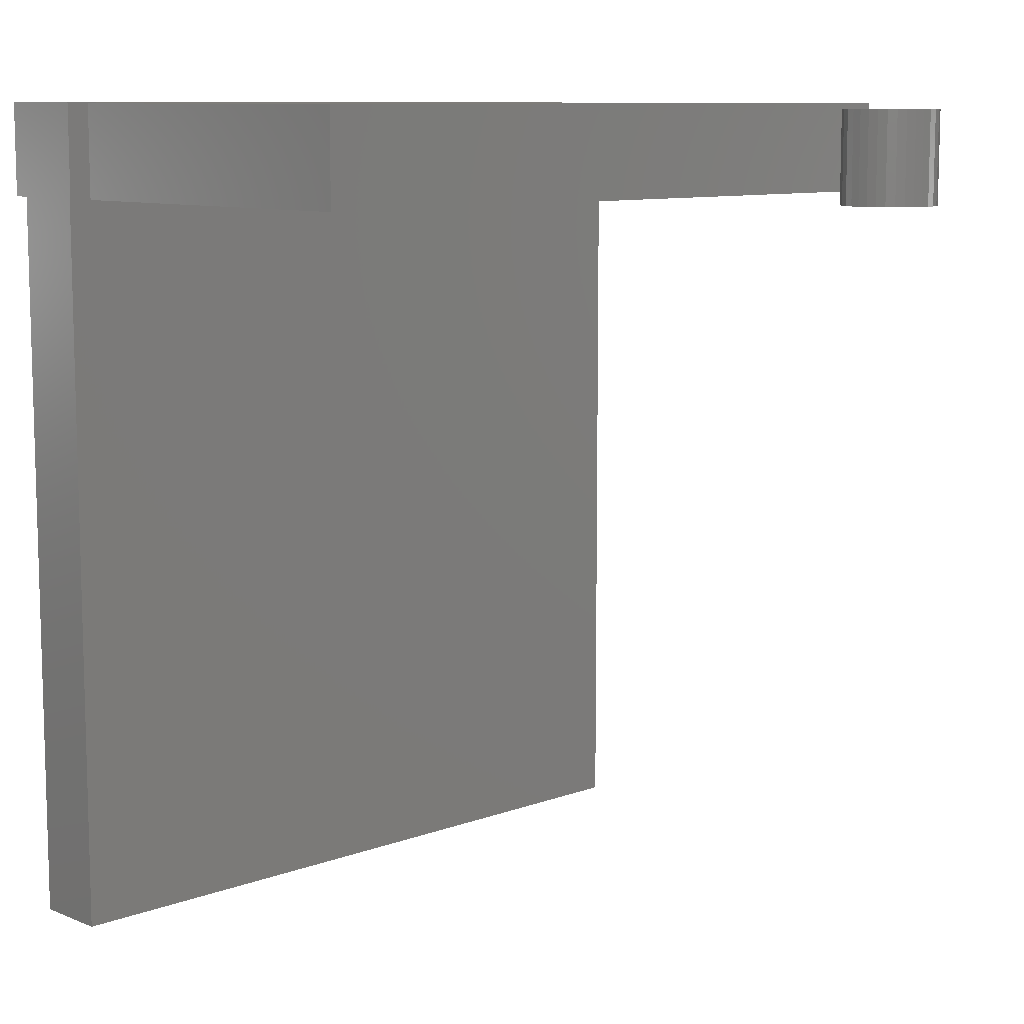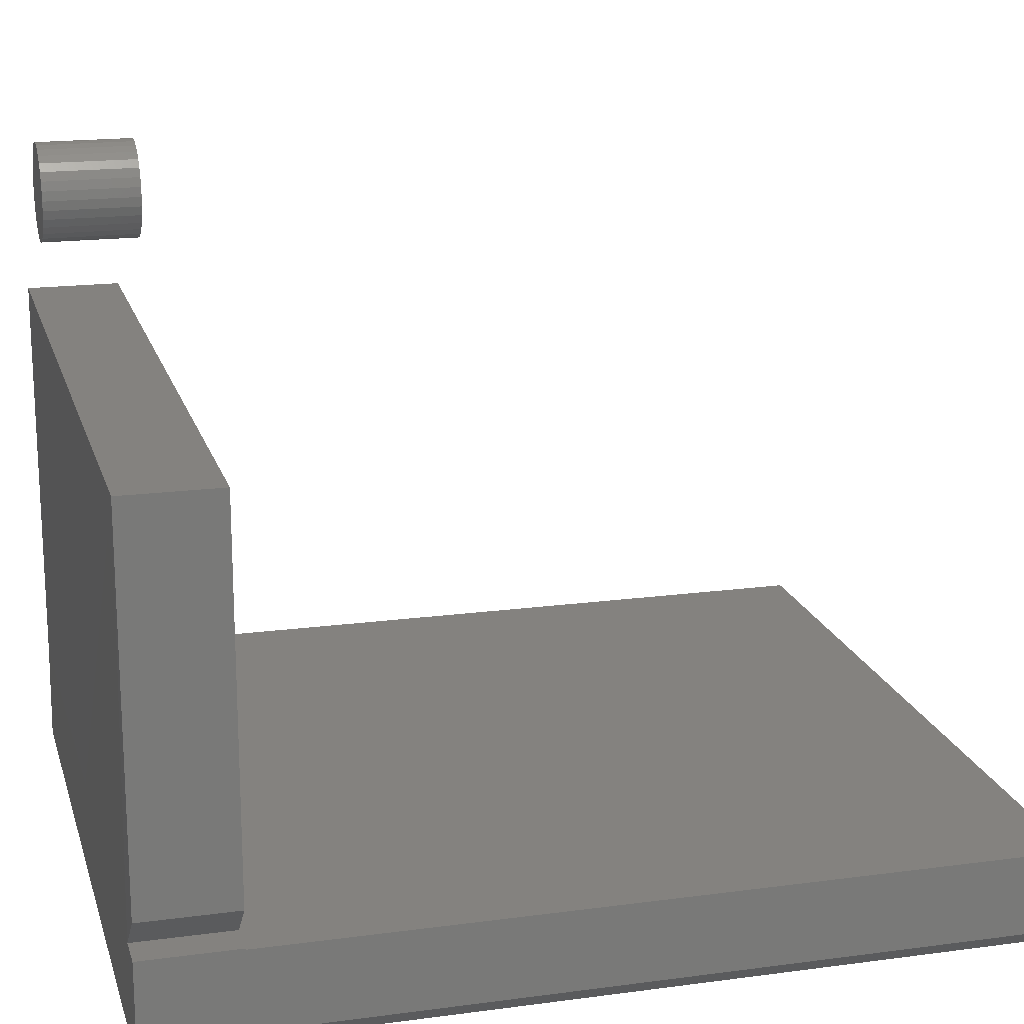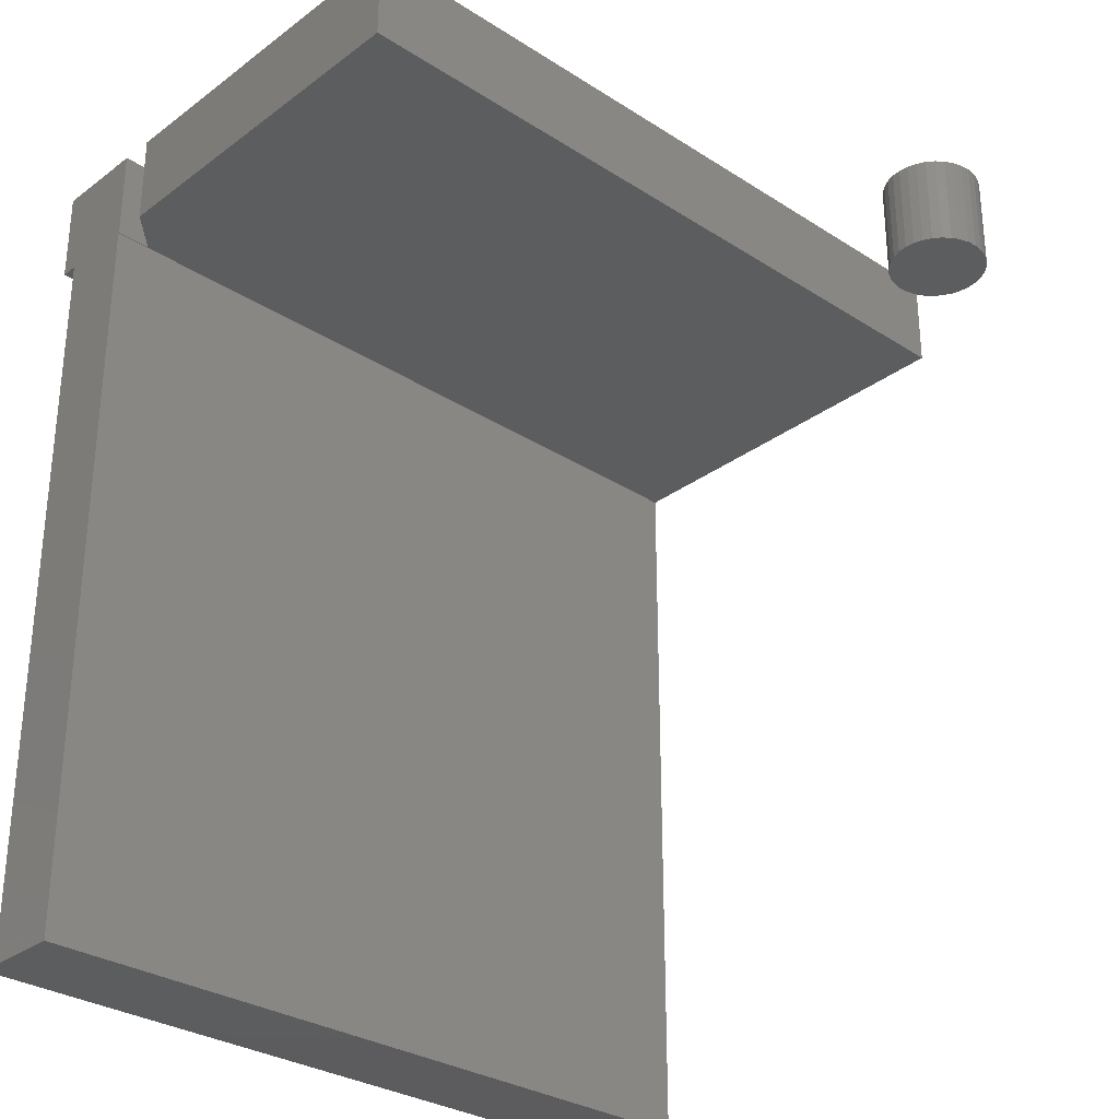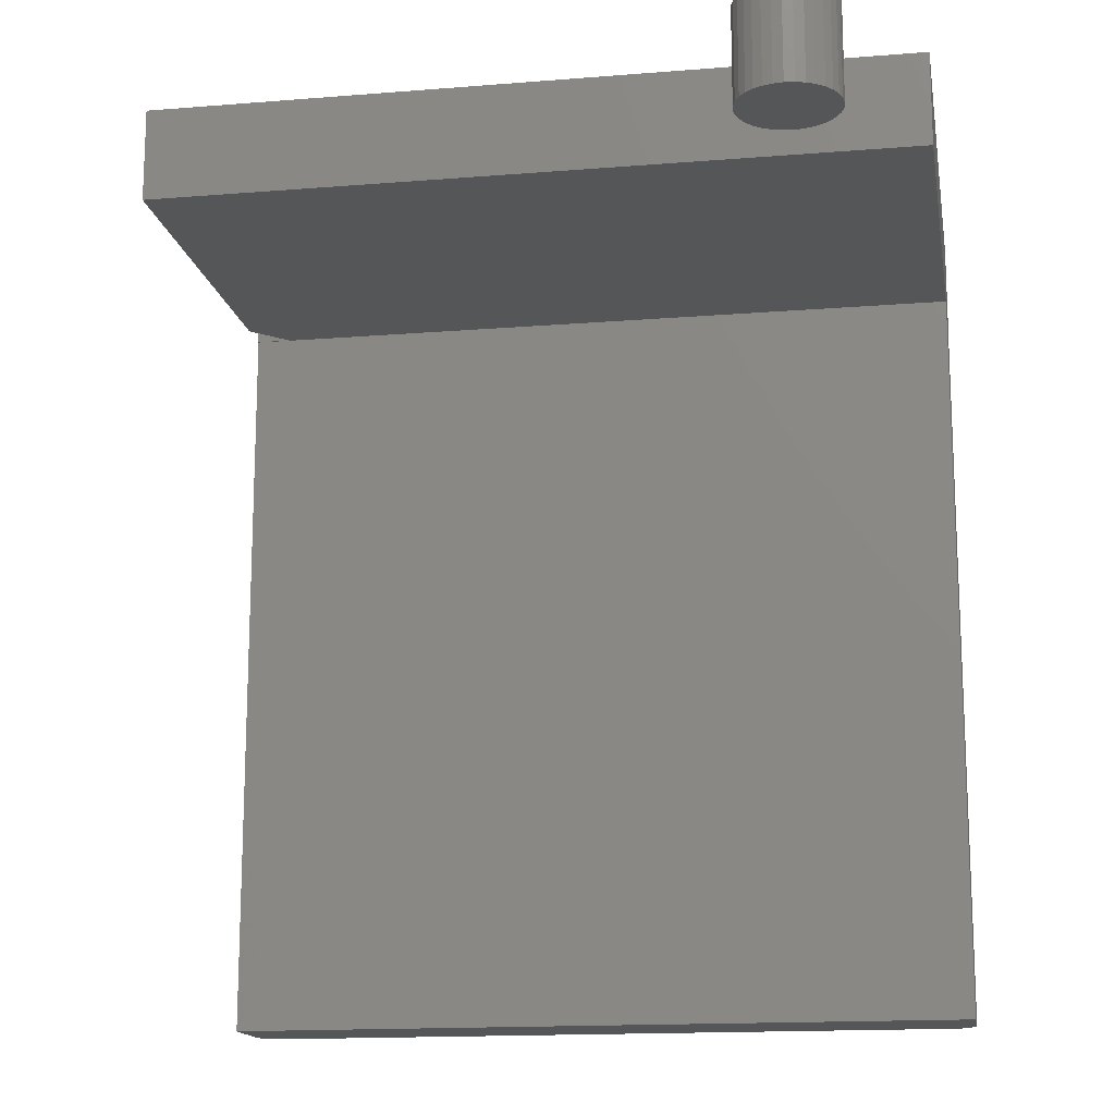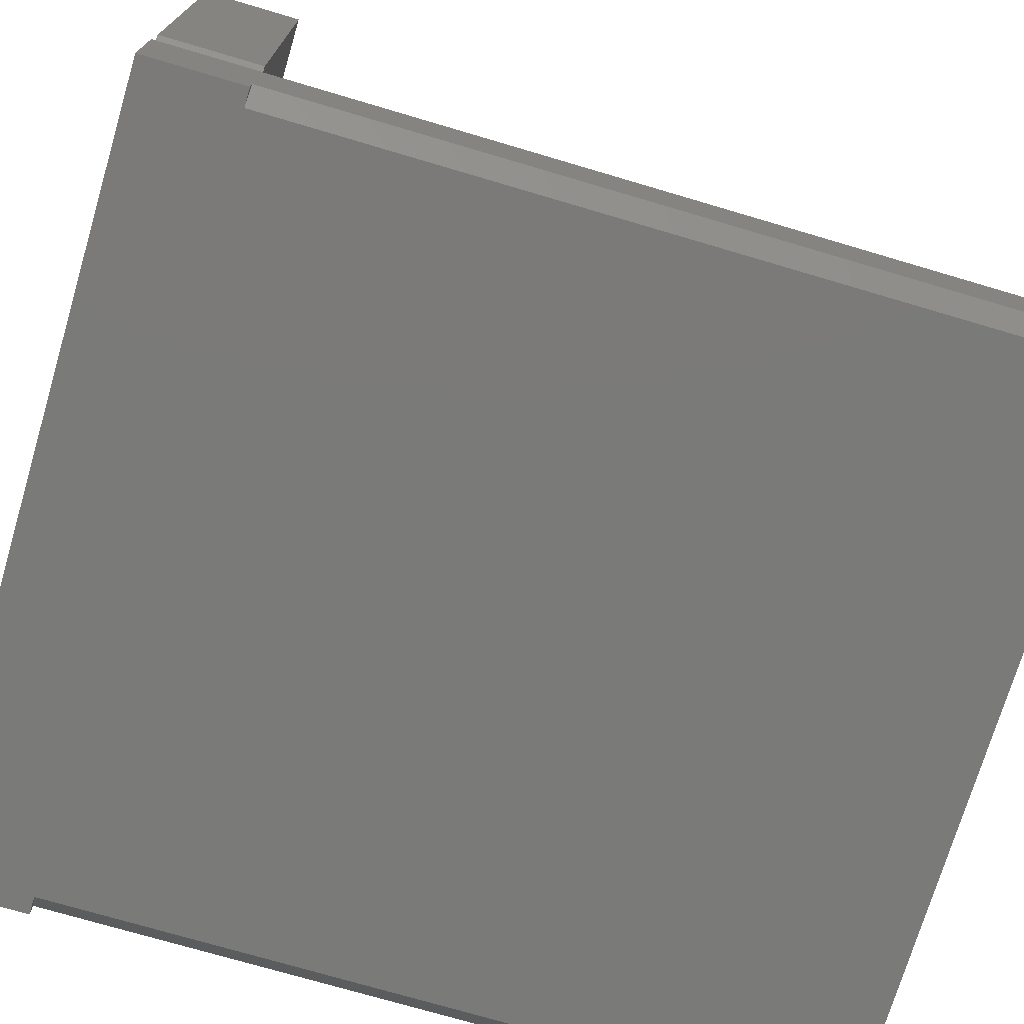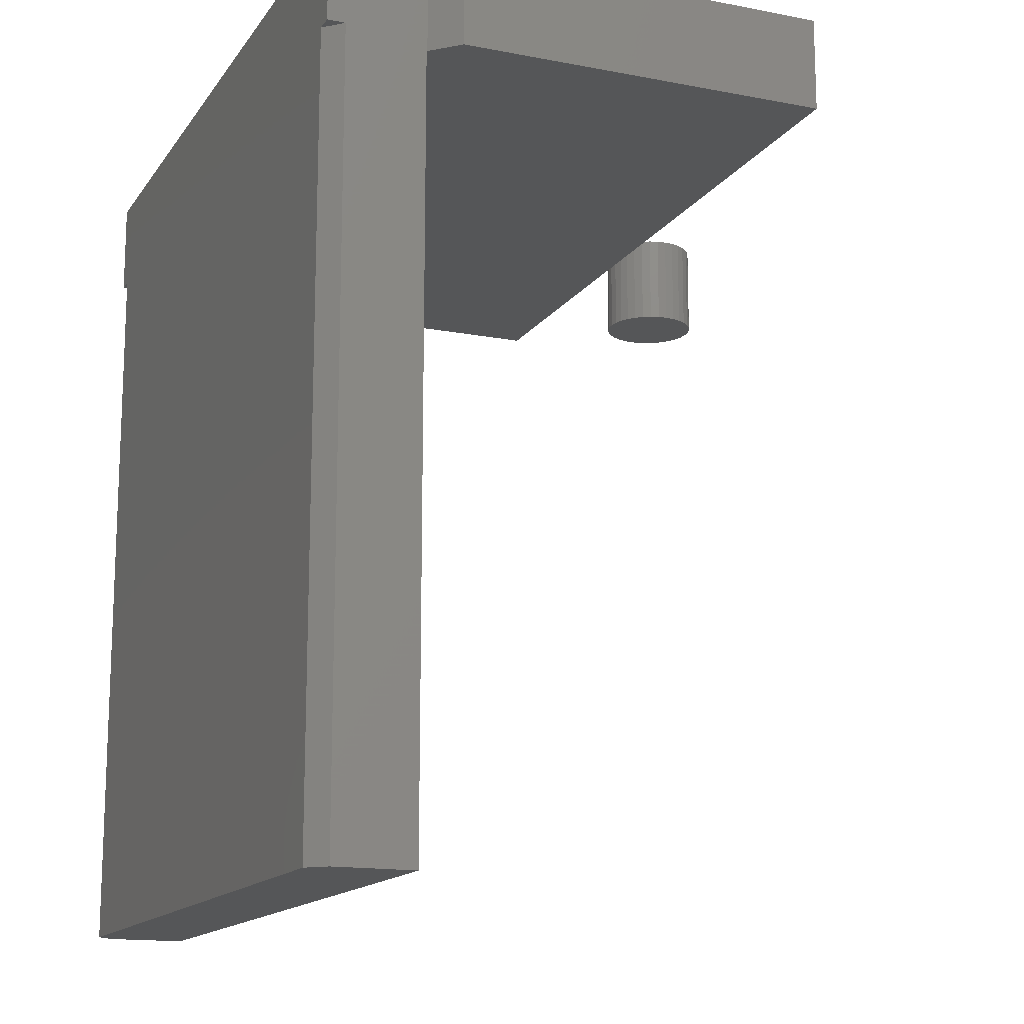
<metadata>
{"format":"stl","ext":"stl","renderer":"f3d","projection":"perspective","resolution":1024,"background":"white","views":[{"elev":9.6,"azim":-43.9,"up":"+Y"},{"elev":17.7,"azim":-104.8,"up":"+Z"},{"elev":-30.3,"azim":-43.0,"up":"+Y"},{"elev":-15.4,"azim":9.7,"up":"+Y"},{"elev":-73.3,"azim":-106.5,"up":"+Z"},{"elev":-14.8,"azim":-112.6,"up":"+Y"}]}
</metadata>
<code>
# stl→obj: 93 verts, 178 faces
v -0.3359 -0.07812 -0.1094
v -0.3359 -0.07812 -0.4375
v -0.3047 -0.07812 -0.4688
v 0.3359 -0.07812 -0.4698
v 0.3359 -0.07812 -0.4688
v 0.3359 -0.07812 -0.1094
v -0.3359 -0.07812 -0.4688
v -0.3359 -0.07812 -0.4698
v 0.3203 -0.07812 -0.5547
v 0.3359 0.006003 -0.5547
v 0.3359 -0.07812 -0.5547
v -0.3203 -0.07812 -0.5547
v -0.3359 -0.07812 -0.5547
v -0.3359 0.006003 -0.5547
v 0.3203 -0.75 -0.5547
v -0.3203 -0.75 -0.5547
v -0.3359 0.006003 -0.4688
v -0.3359 -0.07812 -0.5391
v -0.3359 -0.75 -0.4698
v -0.3359 -0.75 -0.5391
v 0.3359 0.005099 -0.4688
v 0.3359 0.005099 -0.1094
v 0.3359 -0.07812 -0.5391
v 0.3359 -0.75 -0.4698
v 0.3359 -0.75 -0.5391
v -0.3359 0.005099 -0.1094
v -0.3047 0.006003 -0.4688
v -0.3359 0.005099 -0.4375
v -0.0004989 0.005099 -0.4688
v 0.2271 -0.08594 0.04433
v 0.2186 -0.08594 0.04348
v 0.2103 -0.08594 0.04098
v 0.2357 -0.08594 0.04348
v 0.2439 -0.08594 0.04098
v 0.2027 -0.08594 0.03692
v 0.2515 -0.08594 0.03692
v 0.1961 -0.08594 0.03146
v 0.2582 -0.08594 0.03146
v 0.1906 -0.08594 0.02481
v 0.2637 -0.08594 0.02481
v 0.1866 -0.08594 0.01722
v 0.2677 -0.08594 0.01722
v 0.1841 -0.08594 0.008978
v 0.2702 -0.08594 0.008978
v 0.2702 -0.08594 -0.008156
v 0.1866 -0.08594 -0.01639
v 0.2677 -0.08594 -0.01639
v 0.1906 -0.08594 -0.02399
v 0.2637 -0.08594 -0.02399
v 0.1961 -0.08594 -0.03064
v 0.2582 -0.08594 -0.03064
v 0.2027 -0.08594 -0.0361
v 0.2515 -0.08594 -0.0361
v 0.2103 -0.08594 -0.04016
v 0.2439 -0.08594 -0.04016
v 0.2186 -0.08594 -0.04266
v 0.2271 -0.08594 -0.0435
v 0.2357 -0.08594 -0.04266
v 0.2711 -0.08594 0.0004112
v 0.1832 -0.08594 0.0004112
v 0.1841 -0.08594 -0.008156
v 0.2103 3.601e-17 0.04098
v 0.2186 3.661e-17 0.04348
v 0.2271 3.713e-17 0.04433
v 0.2357 3.756e-17 0.04348
v 0.2439 3.788e-17 0.04098
v 0.2027 3.537e-17 0.03692
v 0.2515 3.808e-17 0.03692
v 0.1961 3.469e-17 0.03146
v 0.2582 3.814e-17 0.03146
v 0.1906 3.402e-17 0.02481
v 0.2637 3.808e-17 0.02481
v 0.1866 3.338e-17 0.01722
v 0.2677 3.788e-17 0.01722
v 0.1841 3.278e-17 0.008978
v 0.2702 3.756e-17 0.008978
v 0.2677 3.601e-17 -0.01639
v 0.1866 3.151e-17 -0.01639
v 0.2702 3.661e-17 -0.008156
v 0.1906 3.131e-17 -0.02399
v 0.2637 3.537e-17 -0.02399
v 0.1961 3.125e-17 -0.03064
v 0.2582 3.469e-17 -0.03064
v 0.2027 3.131e-17 -0.0361
v 0.2515 3.402e-17 -0.0361
v 0.2103 3.151e-17 -0.04016
v 0.2439 3.338e-17 -0.04016
v 0.2186 3.183e-17 -0.04266
v 0.2271 3.226e-17 -0.0435
v 0.2357 3.278e-17 -0.04266
v 0.1841 3.183e-17 -0.008156
v 0.1832 3.226e-17 0.0004112
v 0.2711 3.713e-17 0.0004112
f 1 2 3
f 1 3 4
f 1 4 5
f 1 5 6
f 7 8 3
f 3 8 4
f 9 10 11
f 12 13 14
f 12 14 10
f 12 10 9
f 12 9 15
f 12 15 16
f 17 14 13
f 17 13 18
f 17 18 8
f 17 8 7
f 19 8 20
f 20 8 18
f 21 22 6
f 21 6 5
f 21 5 4
f 21 4 23
f 21 23 11
f 21 11 10
f 24 25 4
f 4 25 23
f 26 1 22
f 22 1 6
f 17 7 27
f 27 7 3
f 9 11 23
f 18 13 12
f 25 15 23
f 23 15 9
f 16 20 12
f 12 20 18
f 8 19 4
f 4 19 24
f 3 2 27
f 27 2 28
f 26 22 21
f 26 21 29
f 26 29 27
f 26 27 28
f 14 17 27
f 14 27 29
f 14 29 21
f 14 21 10
f 16 19 20
f 19 16 24
f 24 16 15
f 24 15 25
f 2 1 28
f 28 1 26
f 30 31 32
f 33 30 32
f 33 32 34
f 34 32 35
f 34 35 36
f 36 35 37
f 36 37 38
f 38 37 39
f 38 39 40
f 40 39 41
f 40 41 42
f 42 41 43
f 42 43 44
f 45 46 47
f 47 46 48
f 47 48 49
f 49 48 50
f 49 50 51
f 51 50 52
f 51 52 53
f 53 52 54
f 53 54 55
f 55 54 56
f 55 56 57
f 55 57 58
f 44 43 59
f 59 43 60
f 59 60 45
f 45 60 61
f 45 61 46
f 62 63 64
f 62 64 65
f 66 62 65
f 67 62 66
f 68 67 66
f 69 67 68
f 70 69 68
f 71 69 70
f 72 71 70
f 73 71 72
f 74 73 72
f 75 73 74
f 76 75 74
f 77 78 79
f 80 78 77
f 81 80 77
f 82 80 81
f 83 82 81
f 84 82 83
f 85 84 83
f 86 84 85
f 87 86 85
f 88 86 87
f 89 88 87
f 90 89 87
f 78 91 79
f 79 91 92
f 79 92 93
f 93 92 75
f 93 75 76
f 93 59 79
f 79 59 45
f 79 45 77
f 77 45 47
f 77 47 81
f 81 47 49
f 81 49 83
f 83 49 51
f 83 51 85
f 85 51 53
f 85 53 87
f 87 53 55
f 87 55 90
f 90 55 58
f 90 58 89
f 89 58 57
f 89 57 88
f 88 57 56
f 88 56 86
f 86 56 54
f 86 54 84
f 84 54 52
f 84 52 82
f 82 52 50
f 82 50 80
f 80 50 48
f 80 48 78
f 78 48 46
f 78 46 91
f 91 46 61
f 91 61 92
f 92 61 60
f 92 60 75
f 75 60 43
f 75 43 73
f 73 43 41
f 73 41 71
f 71 41 39
f 71 39 69
f 69 39 37
f 69 37 67
f 67 37 35
f 67 35 62
f 62 35 32
f 62 32 63
f 63 32 31
f 63 31 64
f 64 31 30
f 64 30 65
f 65 30 33
f 65 33 66
f 66 33 34
f 66 34 68
f 68 34 36
f 68 36 70
f 70 36 38
f 70 38 72
f 72 38 40
f 72 40 74
f 74 40 42
f 74 42 76
f 76 42 44
f 76 44 93
f 93 44 59

</code>
